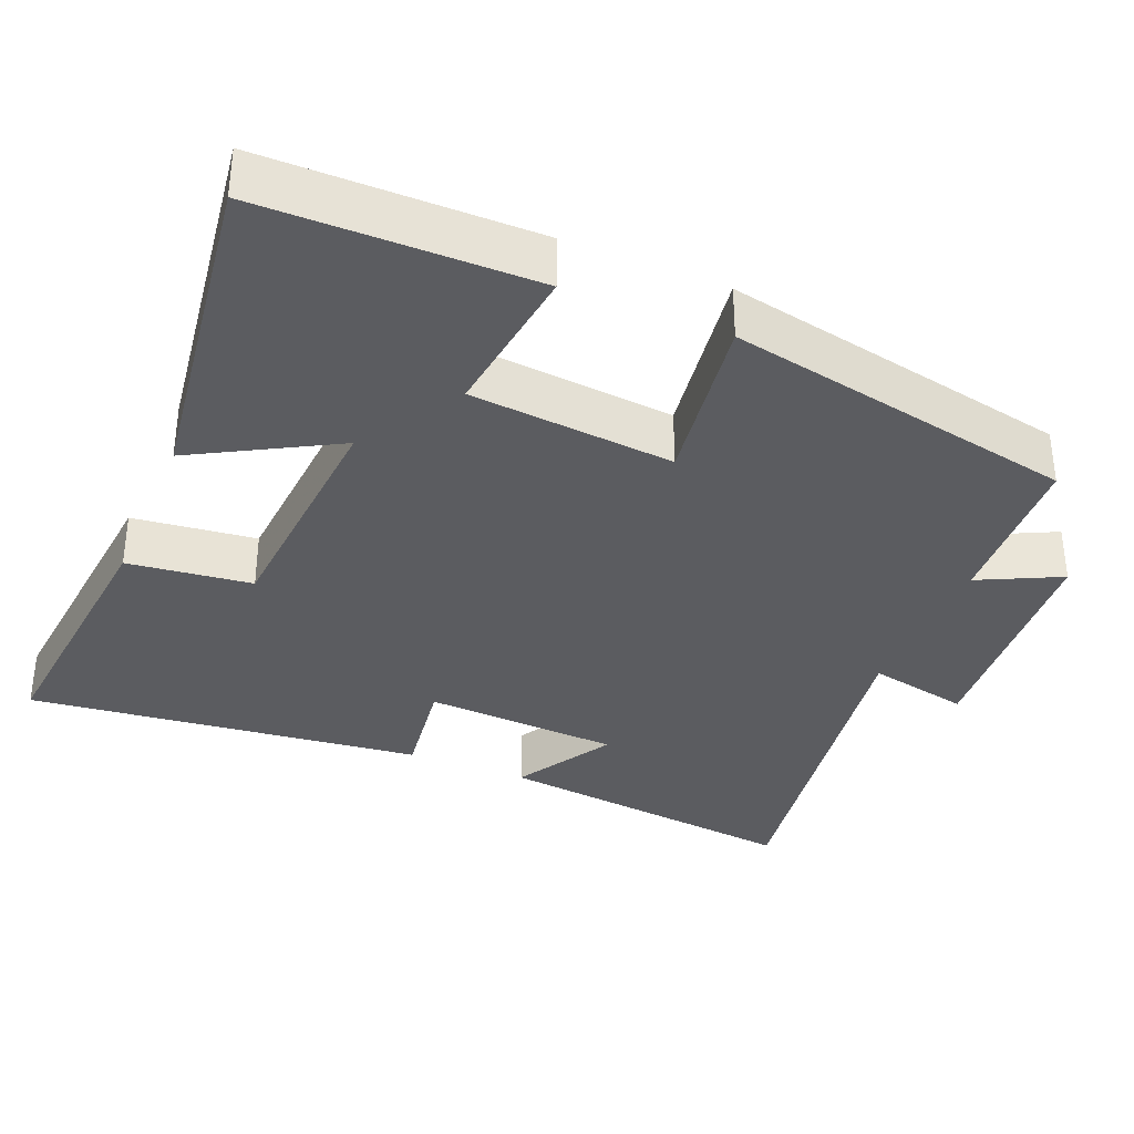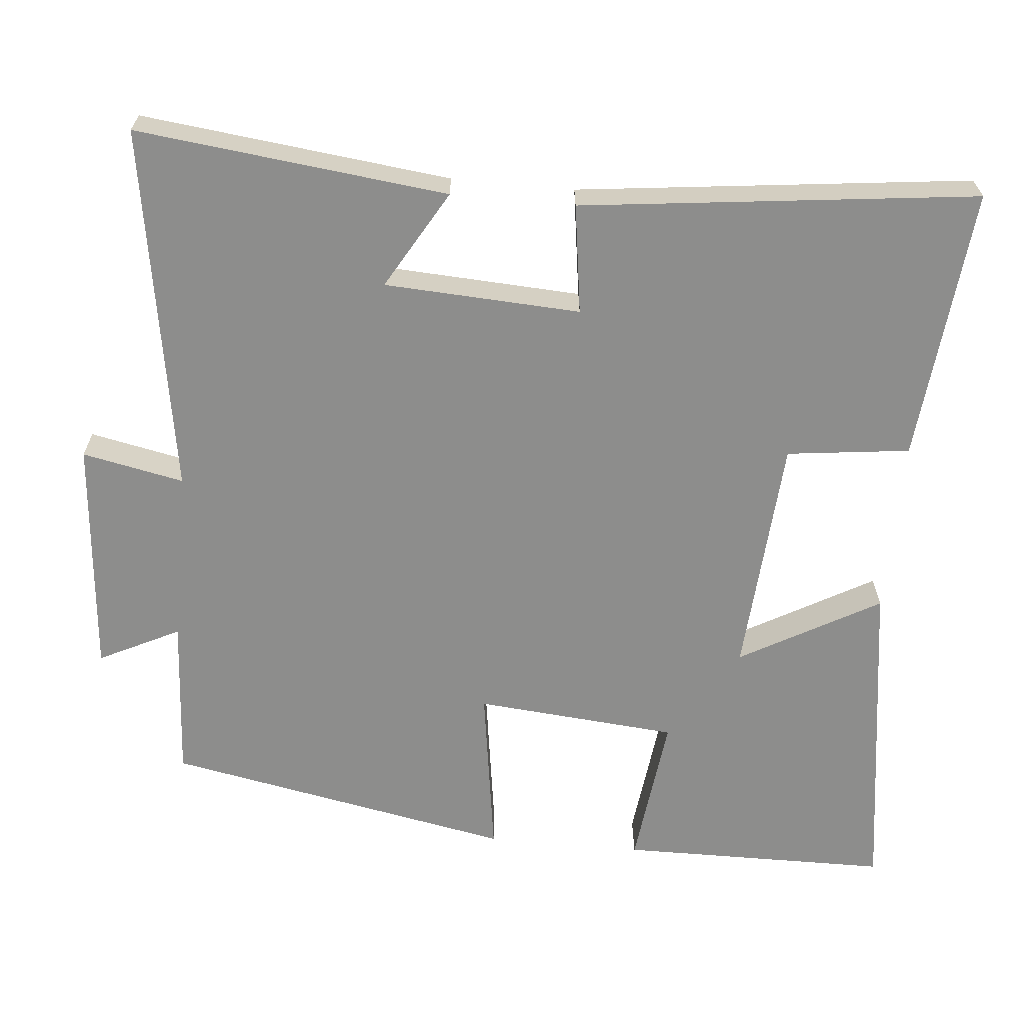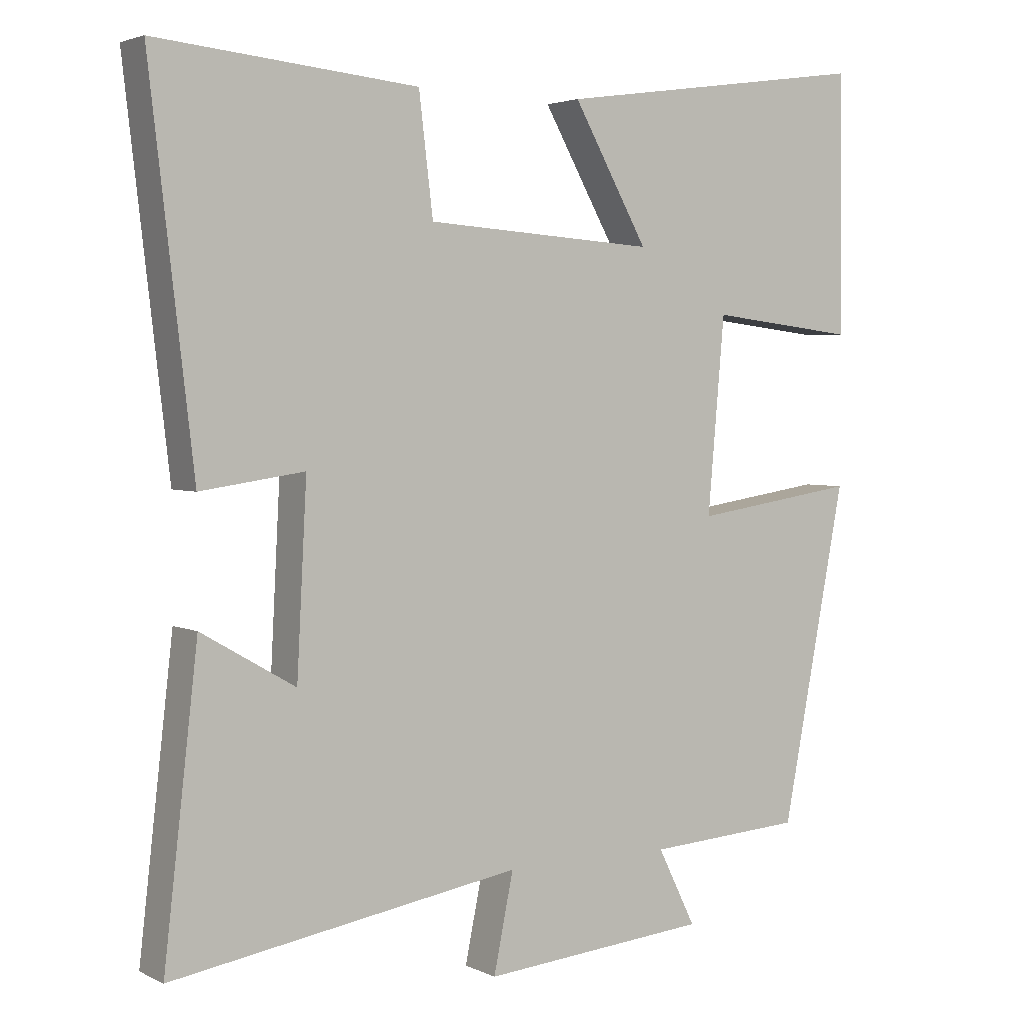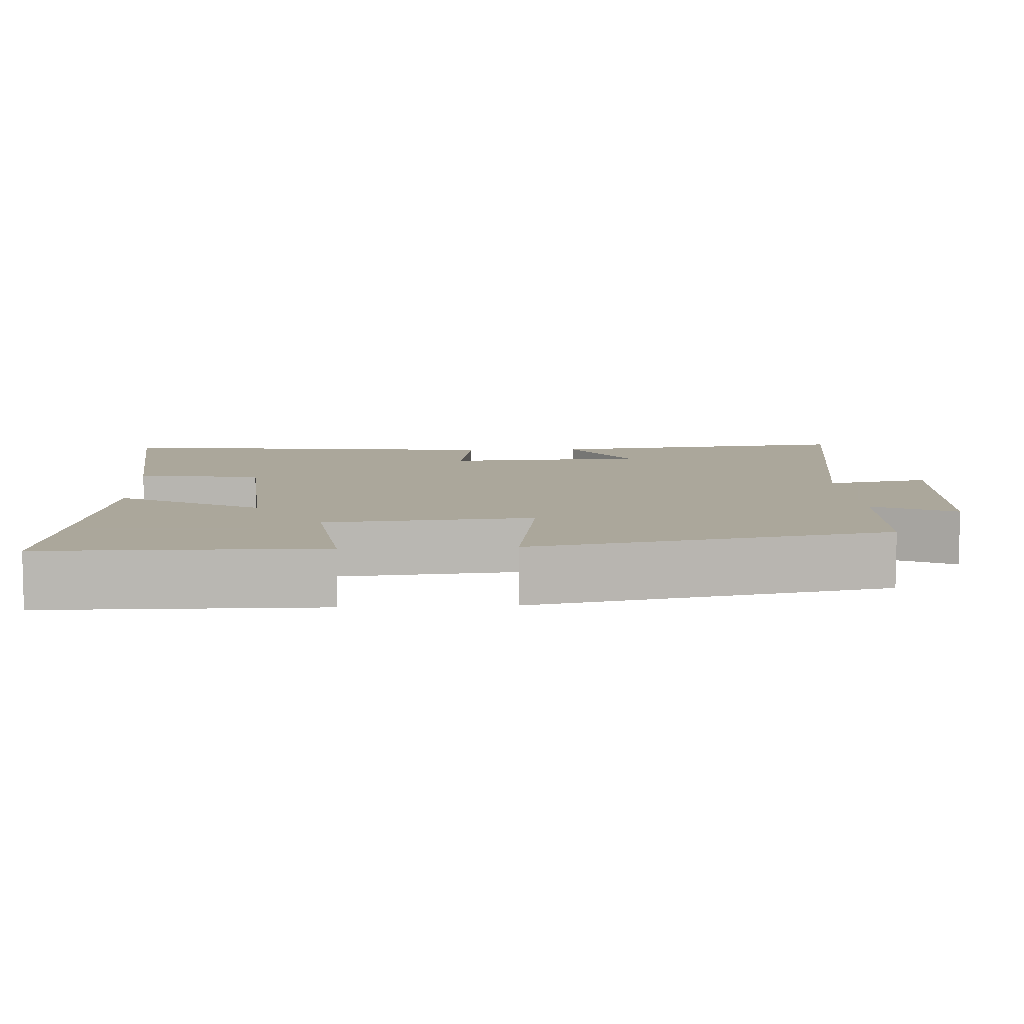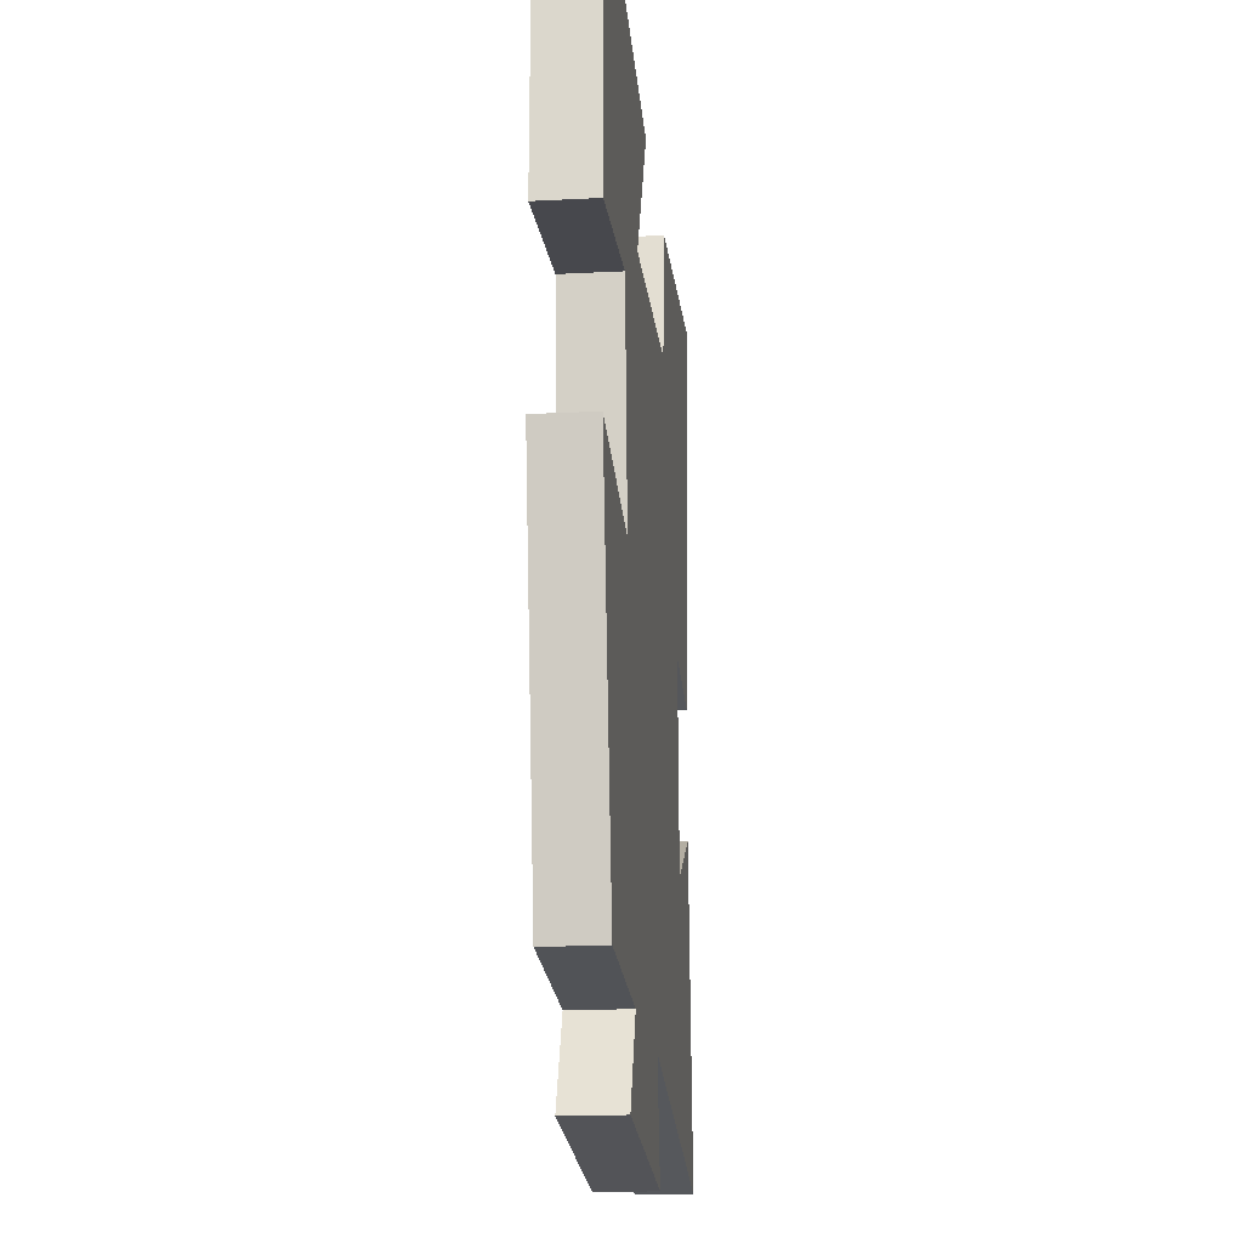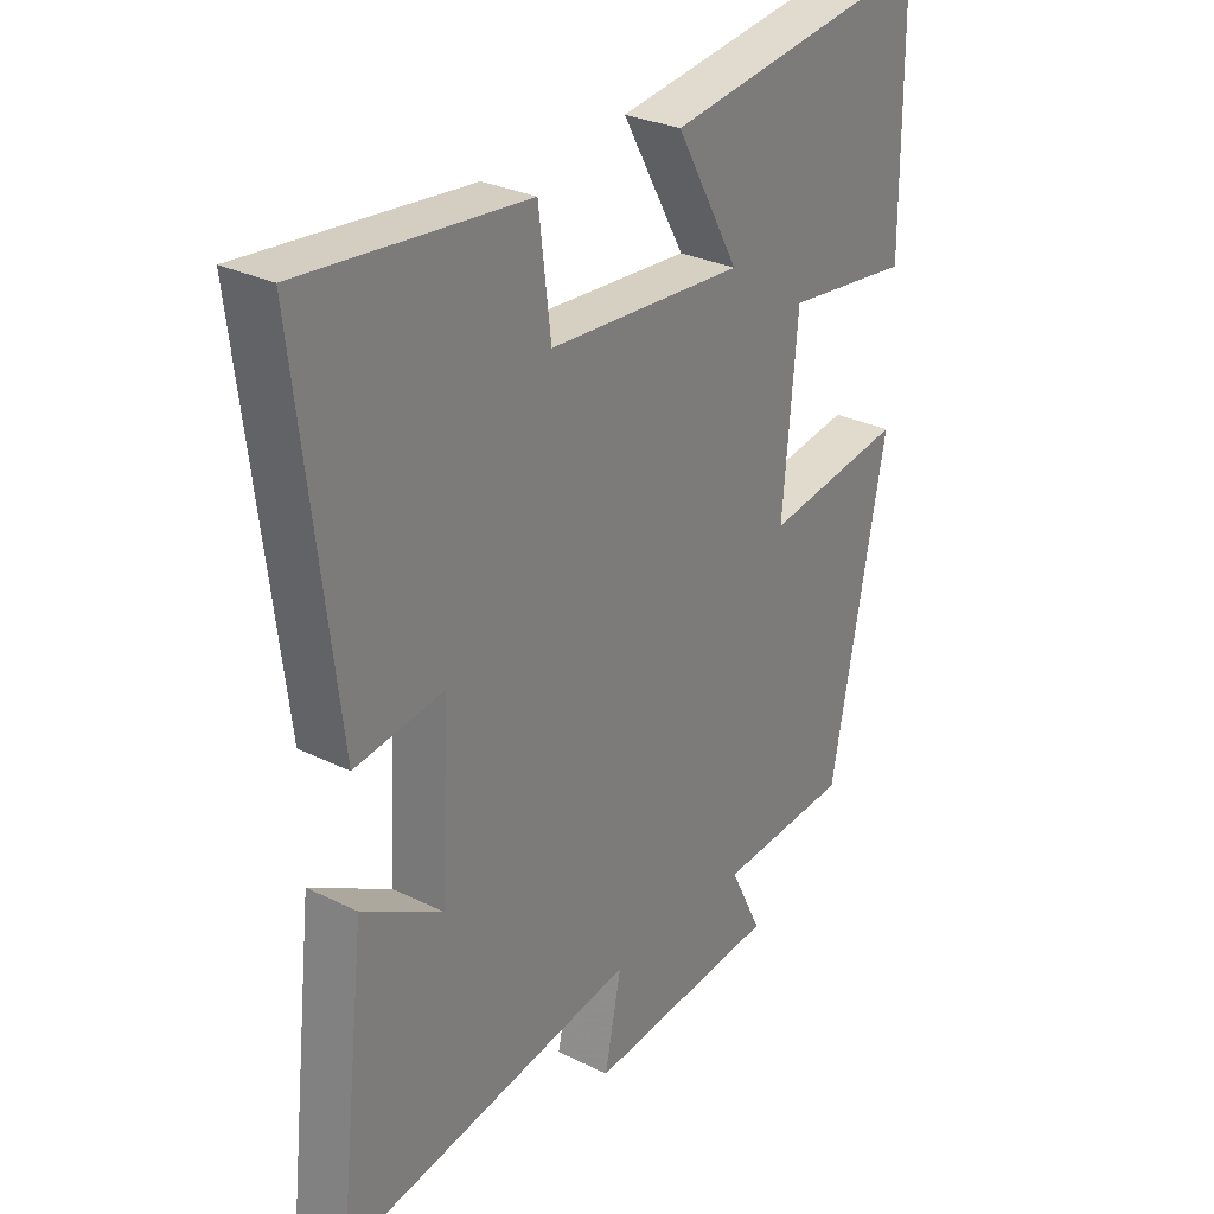
<metadata>
{"format":"obj","ext":"obj","renderer":"f3d","projection":"perspective","resolution":1024,"background":"white","views":[{"elev":-34.7,"azim":67.2,"up":"+Y"},{"elev":-64.4,"azim":-95.3,"up":"+Y"},{"elev":3.3,"azim":-33.1,"up":"+Z"},{"elev":8.2,"azim":86.8,"up":"+Y"},{"elev":-18.6,"azim":95.6,"up":"+Z"},{"elev":29.2,"azim":-53.8,"up":"+Z"}]}
</metadata>
<code>
v 0.497 0.07 0.564
v 0.5 0.07 0.199
v 0.29 0.07 0.224
v 0.266 0.07 -0.05
v 0.5 0.07 -0.015
v 0.409 0.07 -0.486
v 0.187 0.07 -0.5
v 0.241 0.07 -0.609
v -0.081 0.07 -0.637
v -0.053 0.07 -0.5
v -0.548 0.07 -0.58
v -0.5 0.07 -0.162
v -0.367 0.07 -0.239
v -0.353 0.07 0.025
v -0.5 0.07 0.004
v -0.562 0.07 0.535
v -0.192 0.07 0.5
v -0.172 0.07 0.334
v 0.154 0.07 0.312
v 0.048 0.07 0.5
v 0.497 0 0.564
v 0.5 0 0.199
v 0.29 0 0.224
v 0.266 0 -0.05
v 0.5 0 -0.015
v 0.409 0 -0.486
v 0.187 0 -0.5
v 0.241 0 -0.609
v -0.081 0 -0.637
v -0.053 0 -0.5
v -0.548 0 -0.58
v -0.5 0 -0.162
v -0.367 0 -0.239
v -0.353 0 0.025
v -0.5 0 0.004
v -0.562 0 0.535
v -0.192 0 0.5
v -0.172 0 0.334
v 0.154 0 0.312
v 0.048 0 0.5
f 1 2 3
f 20 1 3
f 19 20 3
f 18 19 3 4
f 16 17 18
f 15 16 18
f 14 15 18
f 13 14 18 4
f 10 11 12 13
f 5 6 7
f 4 5 7
f 13 4 7
f 10 13 7
f 7 8 9 10
f 23 22 21
f 23 21 40
f 23 40 39
f 24 23 39 38
f 38 37 36
f 38 36 35
f 38 35 34
f 24 38 34 33
f 33 32 31 30
f 27 26 25
f 27 25 24
f 27 24 33
f 27 33 30
f 30 29 28 27
f 1 21 22 2
f 2 22 23 3
f 3 23 24 4
f 4 24 25 5
f 5 25 26 6
f 6 26 27 7
f 7 27 28 8
f 8 28 29 9
f 9 29 30 10
f 10 30 31 11
f 11 31 32 12
f 12 32 33 13
f 13 33 34 14
f 14 34 35 15
f 15 35 36 16
f 16 36 37 17
f 17 37 38 18
f 18 38 39 19
f 19 39 40 20
f 20 40 21 1

</code>
